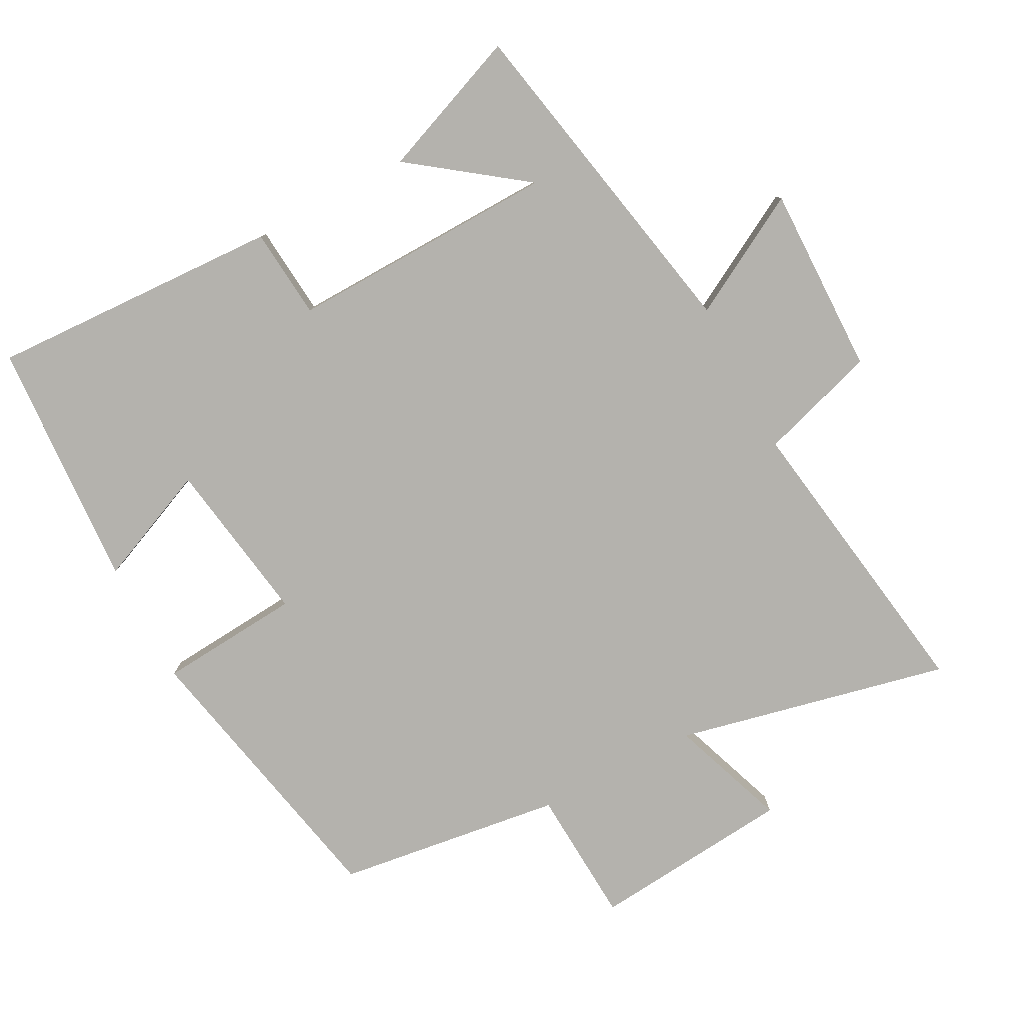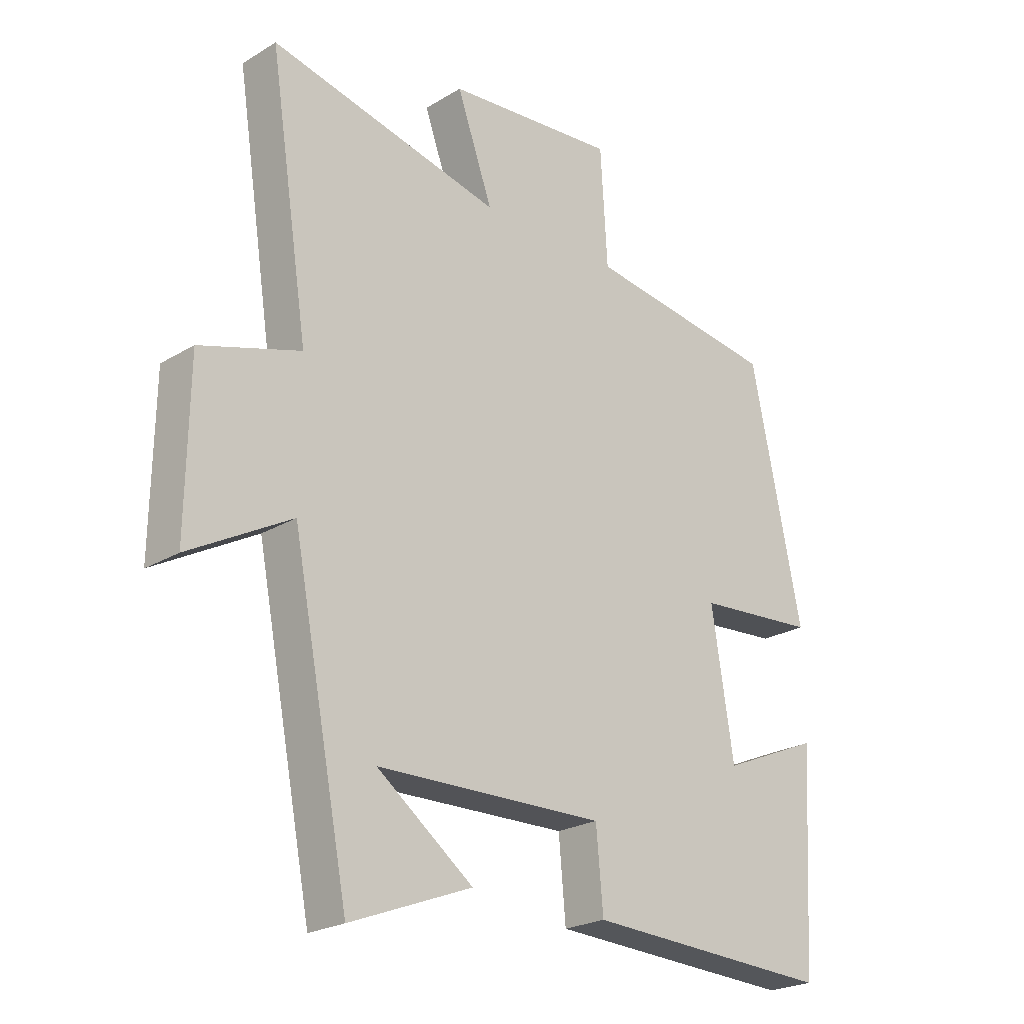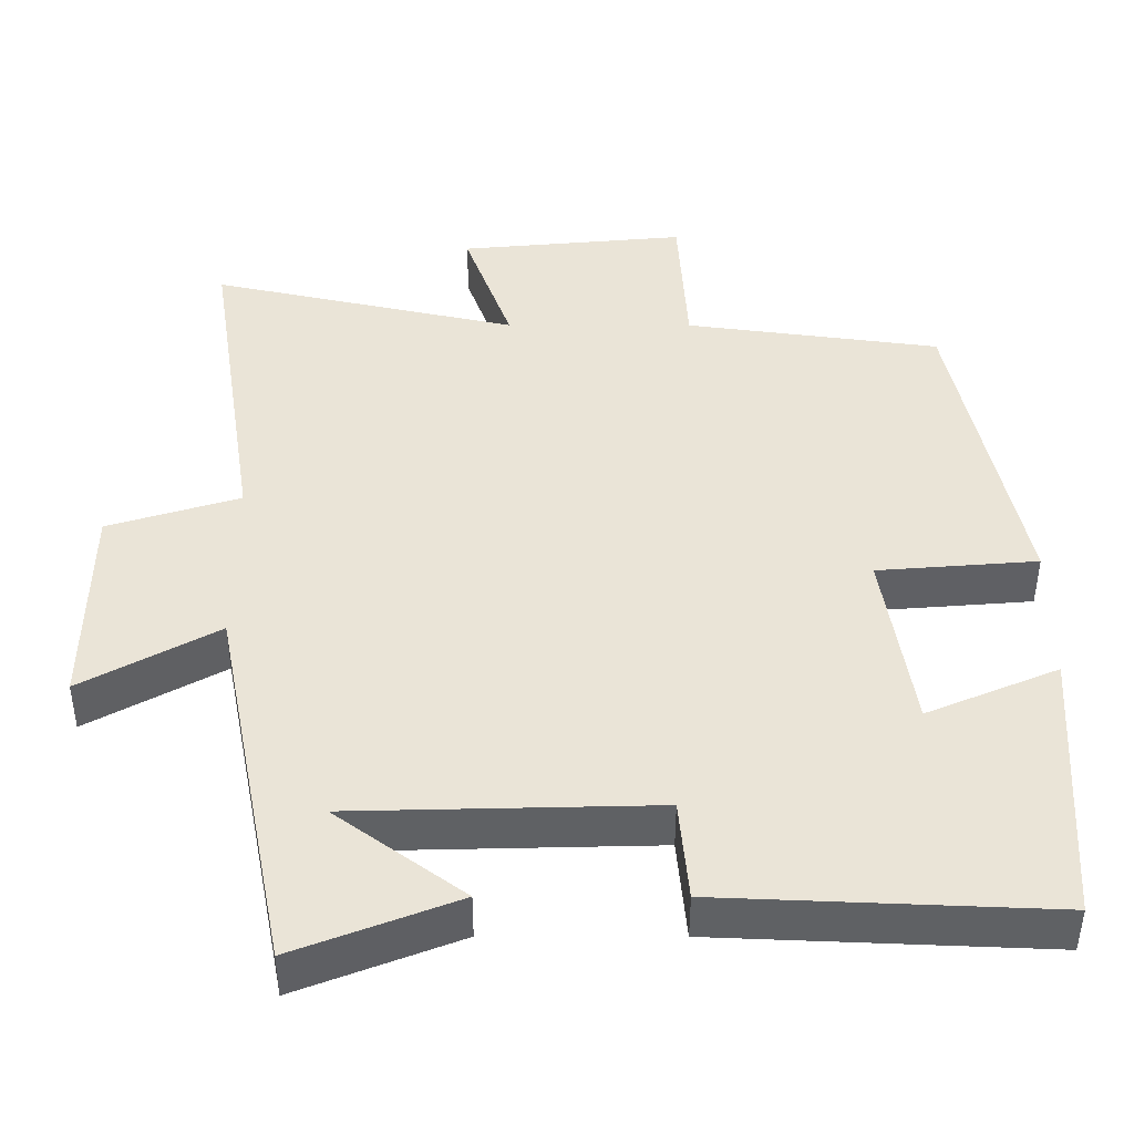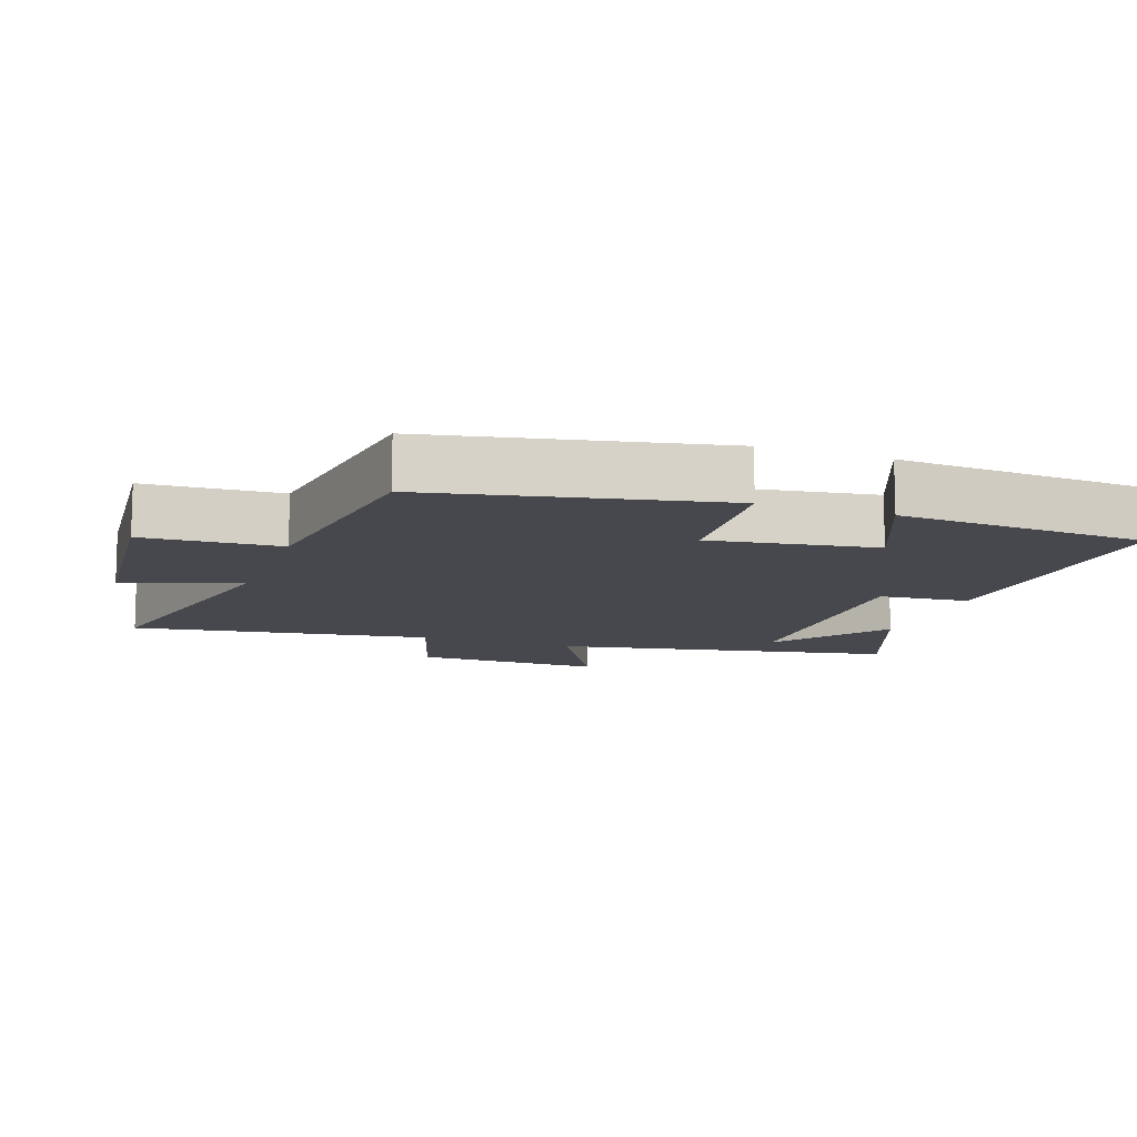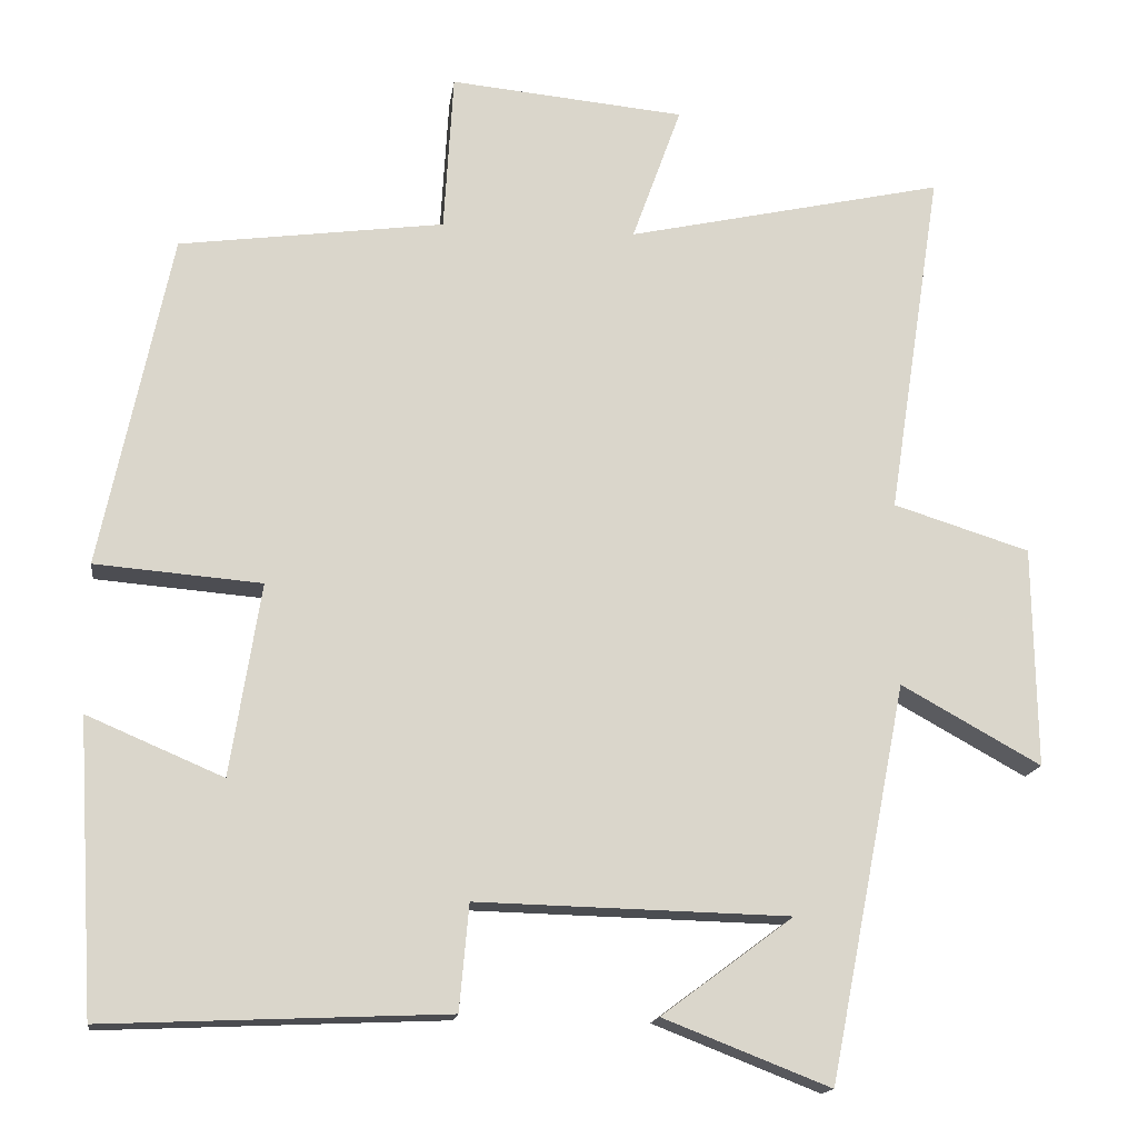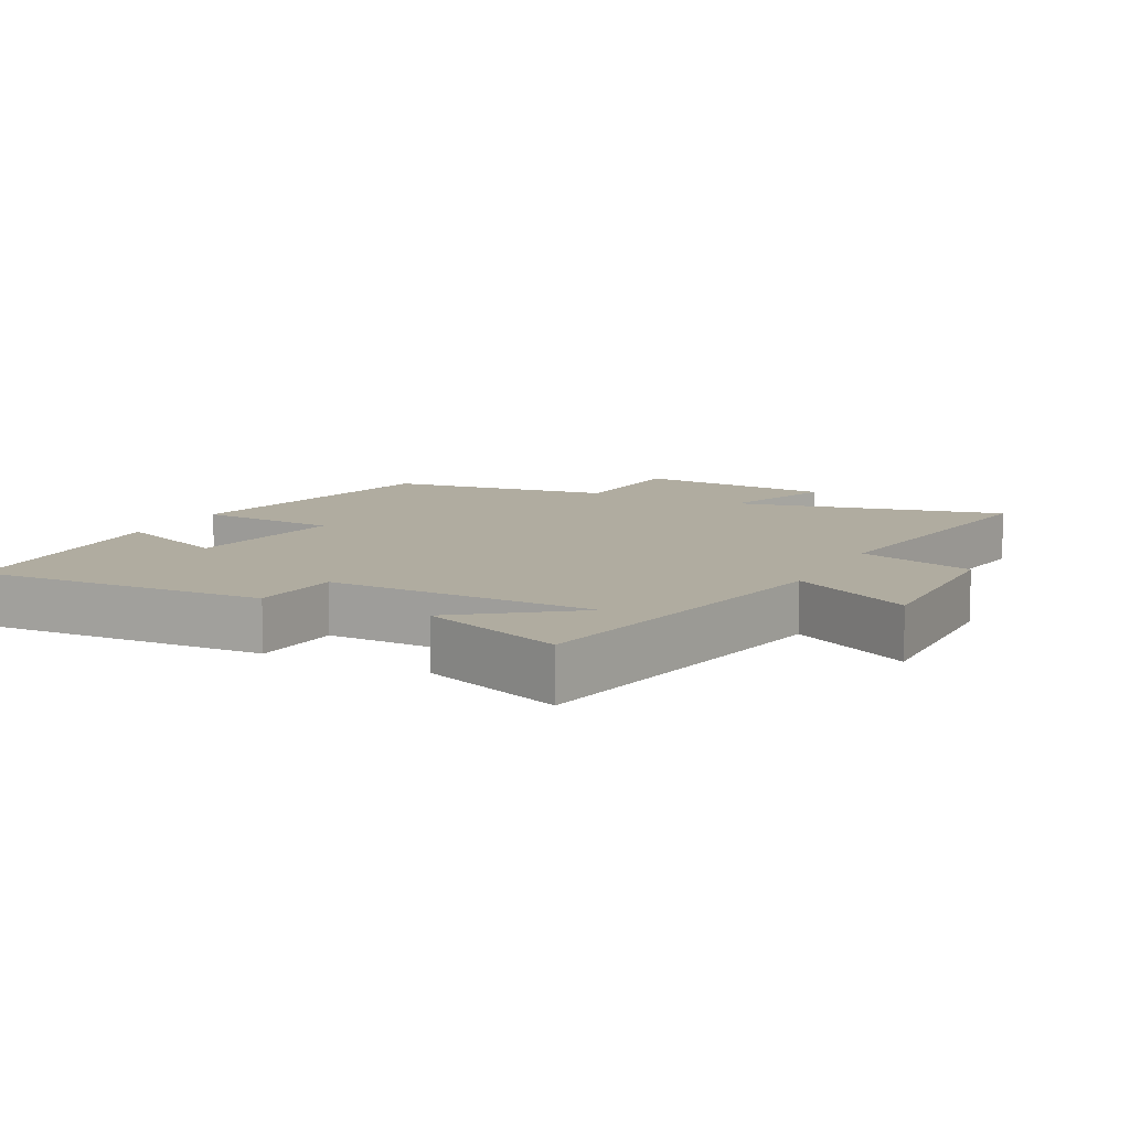
<metadata>
{"format":"obj","ext":"obj","renderer":"f3d","projection":"perspective","resolution":1024,"background":"white","views":[{"elev":-79.6,"azim":-152.2,"up":"+Y"},{"elev":-23.4,"azim":-44.6,"up":"+Z"},{"elev":-46.2,"azim":-0.1,"up":"+Z"},{"elev":-11.8,"azim":70.4,"up":"+Y"},{"elev":-15.7,"azim":172.4,"up":"+Z"},{"elev":10.0,"azim":-153.0,"up":"+Y"}]}
</metadata>
<code>
v -0.568 0.07 0.589
v -0.167 0.07 0.5
v -0.229 0.07 0.672
v 0.067 0.07 0.7
v 0.079 0.07 0.5
v 0.412 0.07 0.455
v 0.5 0.07 0.034
v 0.291 0.07 0.017
v 0.329 0.07 -0.225
v 0.5 0.07 -0.152
v 0.478 0.07 -0.518
v 0.048 0.07 -0.5
v 0.036 0.07 -0.367
v -0.358 0.07 -0.377
v -0.192 0.07 -0.5
v -0.402 0.07 -0.582
v -0.5 0.07 -0.085
v -0.676 0.07 -0.183
v -0.672 0.07 0.095
v -0.5 0.07 0.149
v -0.568 0 0.589
v -0.167 0 0.5
v -0.229 0 0.672
v 0.067 0 0.7
v 0.079 0 0.5
v 0.412 0 0.455
v 0.5 0 0.034
v 0.291 0 0.017
v 0.329 0 -0.225
v 0.5 0 -0.152
v 0.478 0 -0.518
v 0.048 0 -0.5
v 0.036 0 -0.367
v -0.358 0 -0.377
v -0.192 0 -0.5
v -0.402 0 -0.582
v -0.5 0 -0.085
v -0.676 0 -0.183
v -0.672 0 0.095
v -0.5 0 0.149
f 17 18 19 20
f 16 17 20
f 14 15 16
f 14 16 20
f 20 1 2
f 14 20 2
f 13 14 2
f 11 12 13
f 10 11 13
f 9 10 13
f 8 9 13 2
f 7 8 2
f 6 7 2
f 5 6 2
f 2 3 4 5
f 40 39 38 37
f 40 37 36
f 36 35 34
f 40 36 34
f 22 21 40
f 22 40 34
f 22 34 33
f 33 32 31
f 33 31 30
f 33 30 29
f 22 33 29 28
f 22 28 27
f 22 27 26
f 22 26 25
f 25 24 23 22
f 1 21 22 2
f 2 22 23 3
f 3 23 24 4
f 4 24 25 5
f 5 25 26 6
f 6 26 27 7
f 7 27 28 8
f 8 28 29 9
f 9 29 30 10
f 10 30 31 11
f 11 31 32 12
f 12 32 33 13
f 13 33 34 14
f 14 34 35 15
f 15 35 36 16
f 16 36 37 17
f 17 37 38 18
f 18 38 39 19
f 19 39 40 20
f 20 40 21 1

</code>
